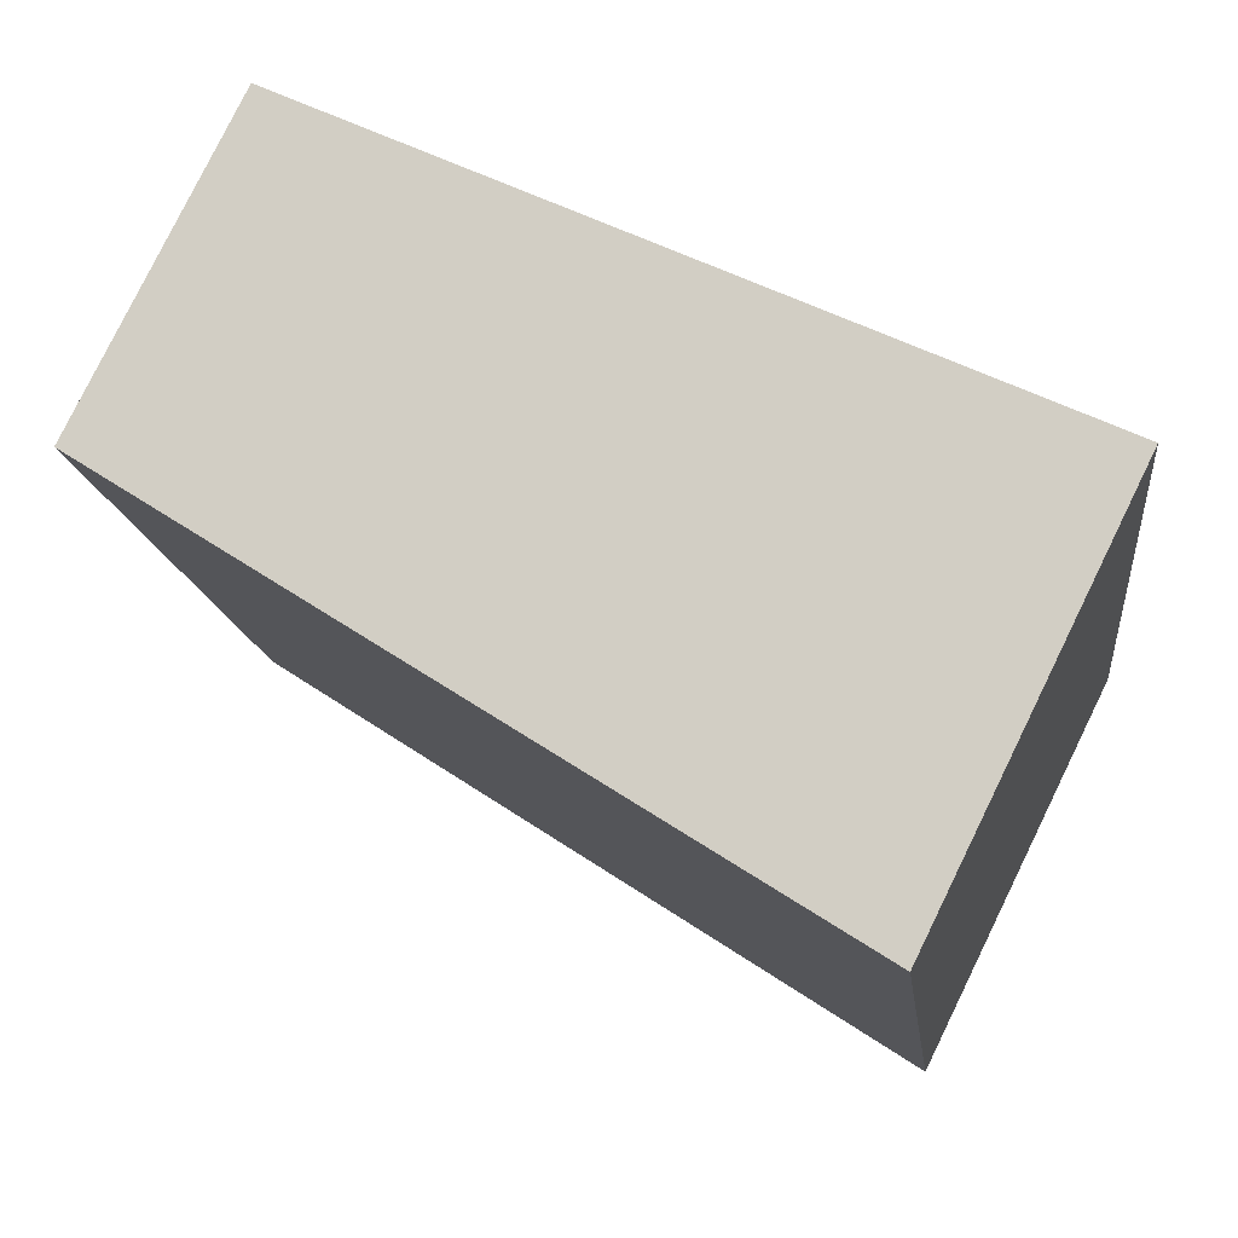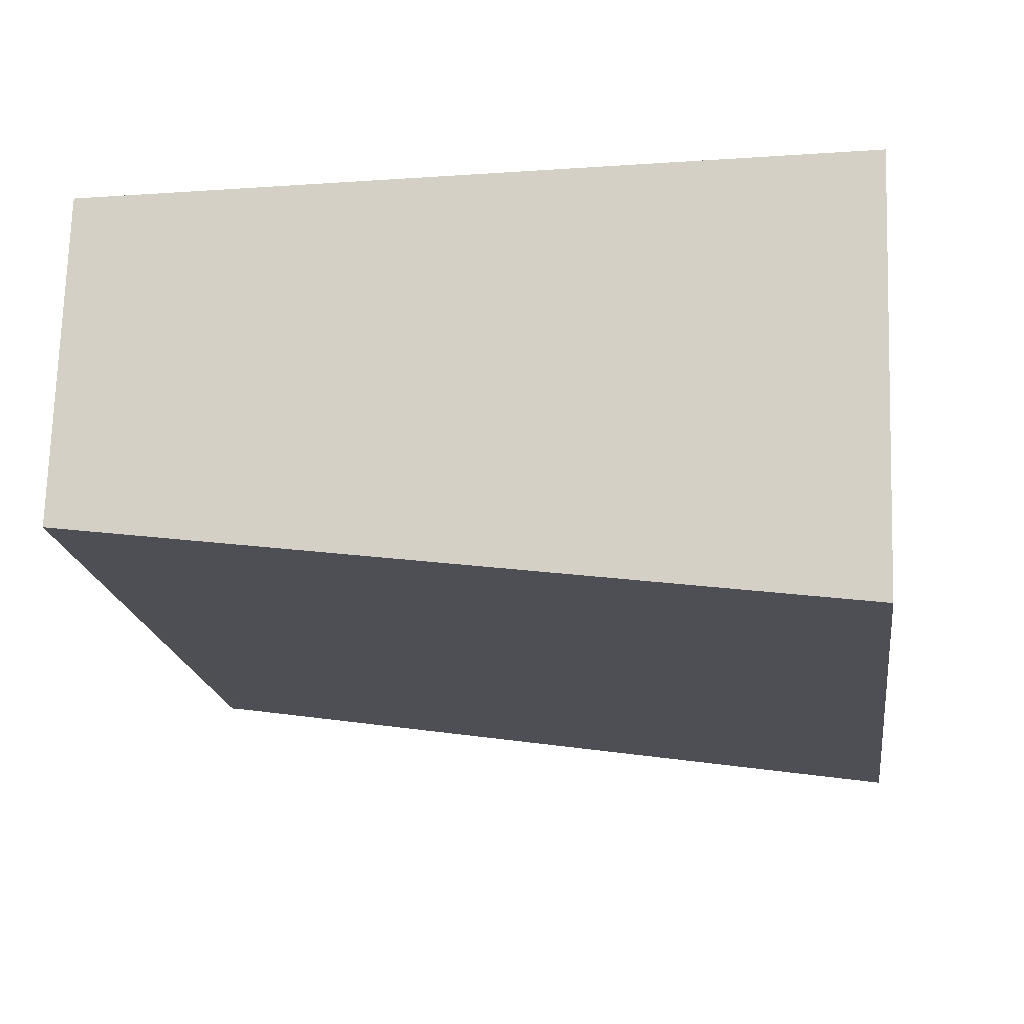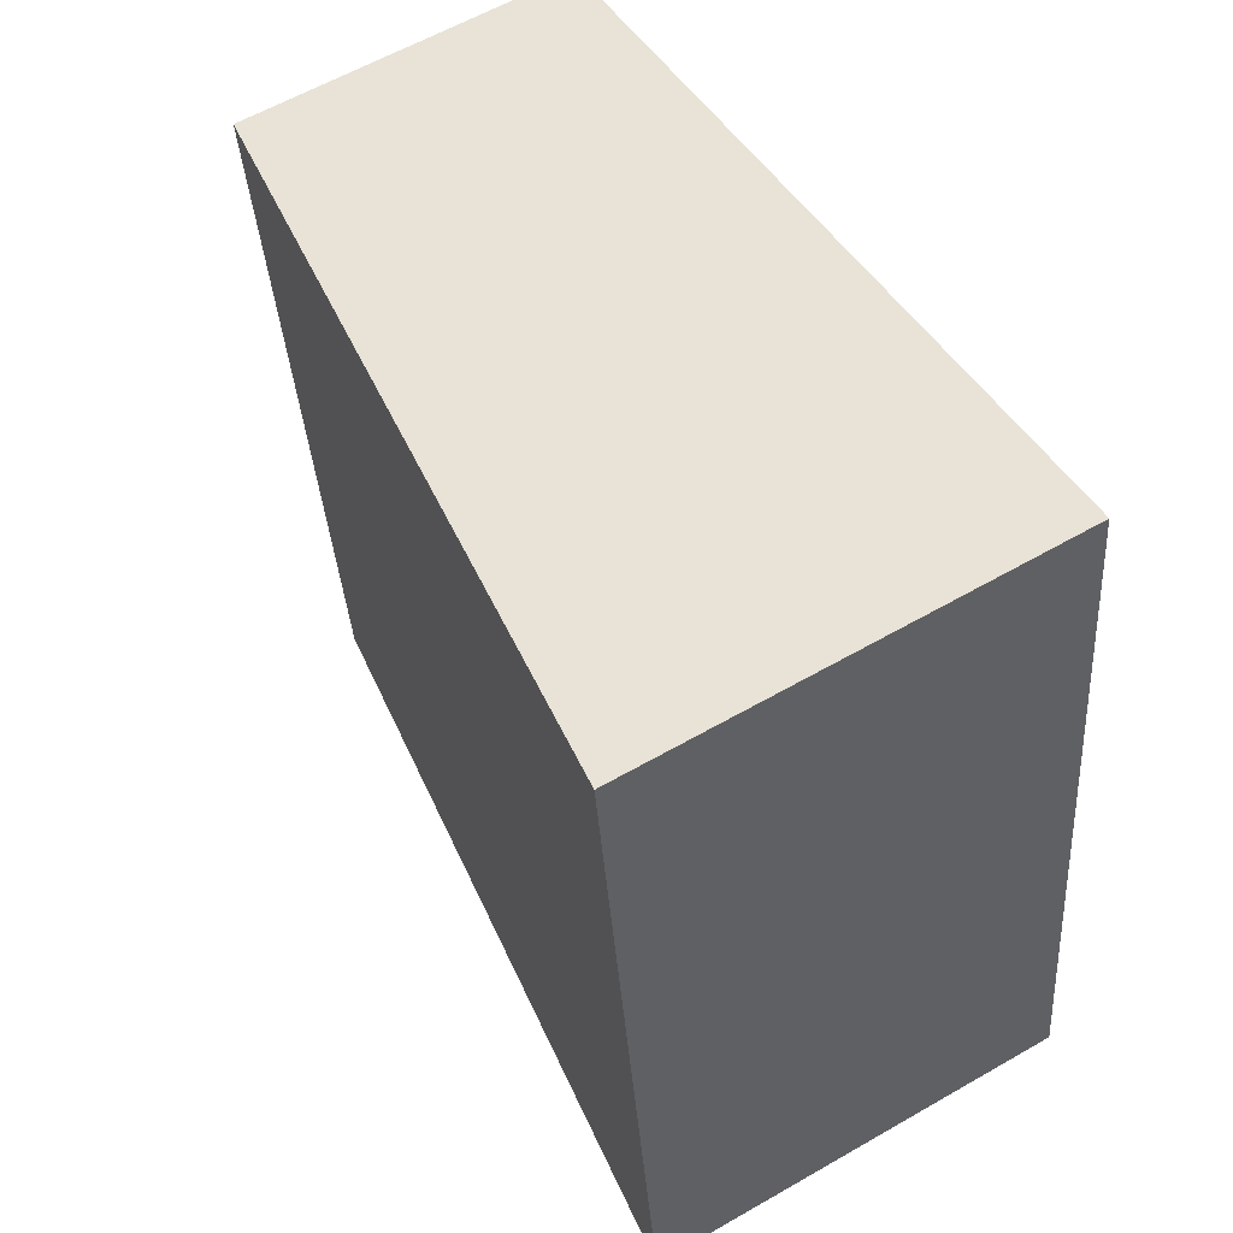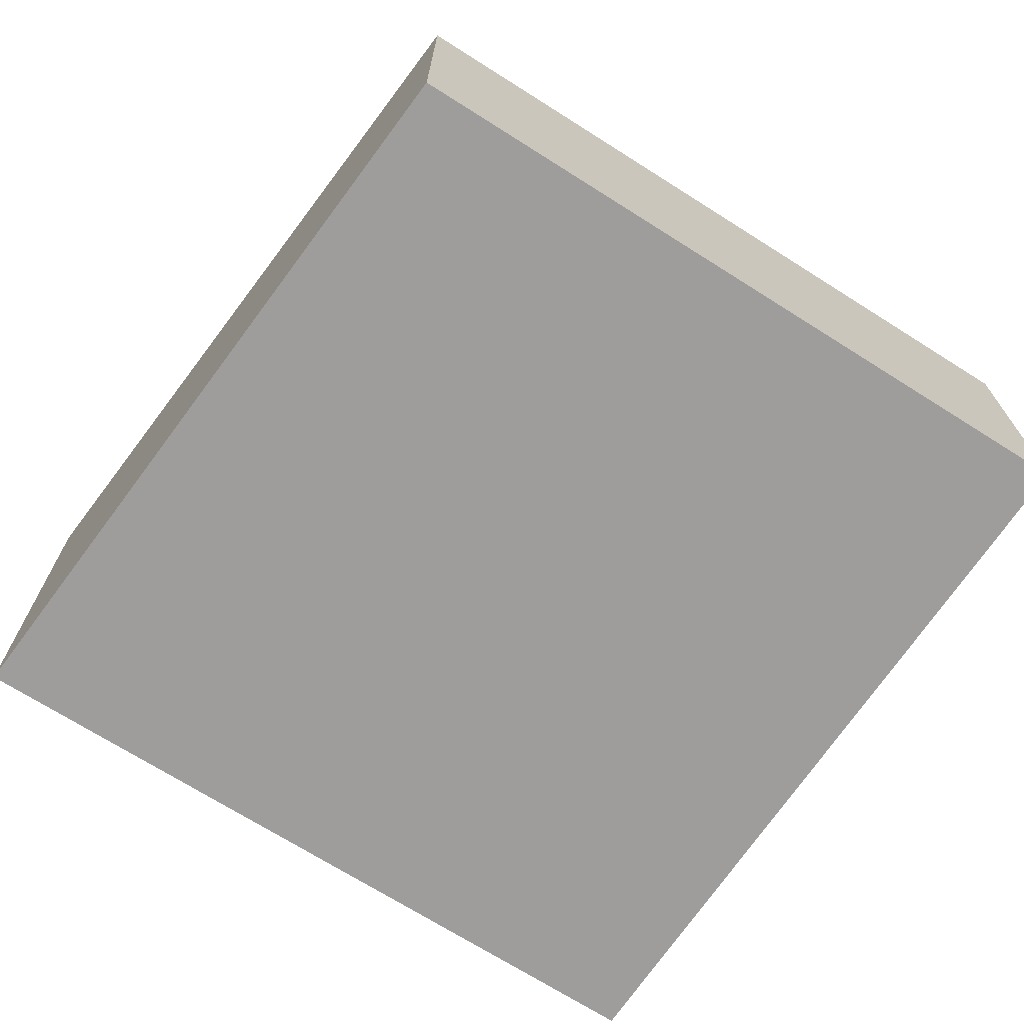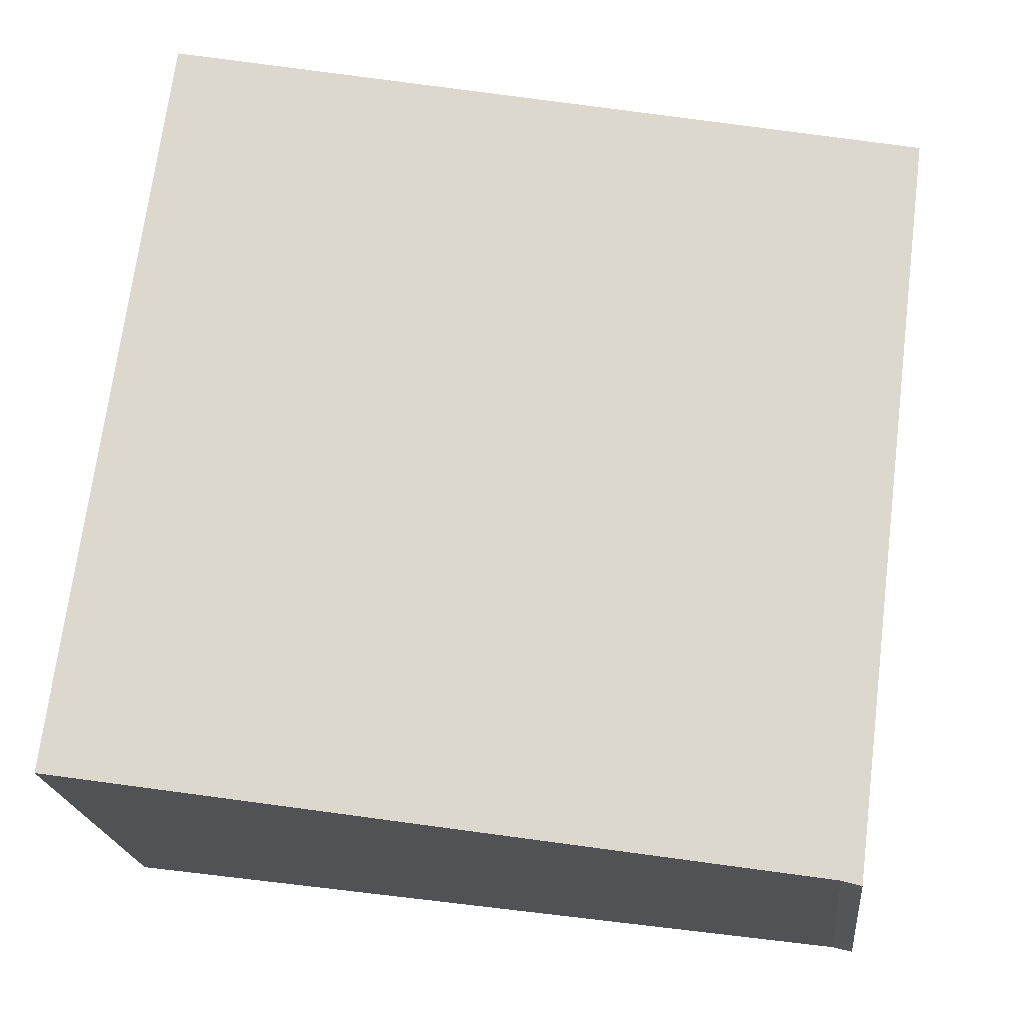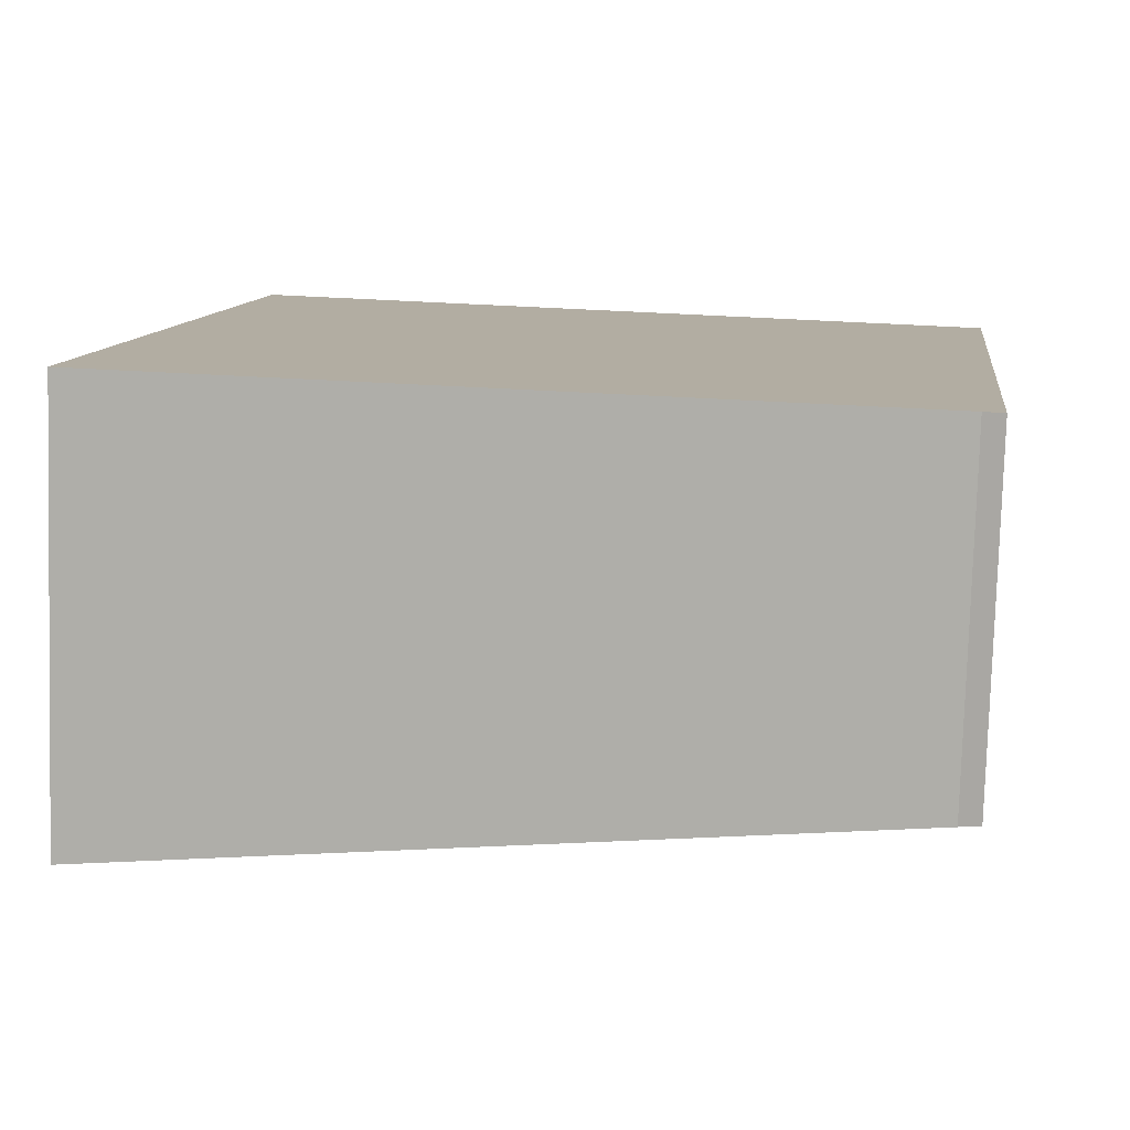
<metadata>
{"format":"obj","ext":"obj","renderer":"f3d","projection":"perspective","resolution":1024,"background":"white","views":[{"elev":79.3,"azim":-153.9,"up":"+Z"},{"elev":72.5,"azim":-178.2,"up":"+Z"},{"elev":60.1,"azim":-120.5,"up":"+Z"},{"elev":-70.4,"azim":64.9,"up":"+Y"},{"elev":-20.4,"azim":5.9,"up":"+Z"},{"elev":-79.6,"azim":-1.7,"up":"+Z"}]}
</metadata>
<code>
v  4.996 2.234 -0.79
v  5.747 2.22 4.116
v  5.122 2.218 -0.826
v  0 2.831 1.733e-16
v  0.667 2.831 5.156
v  4.996 4.837e-17 -0.79
v  5.122 5.058e-17 -0.826
v  0 0 0
v  0.667 -3.157e-16 5.156
v  5.747 -2.52e-16 4.116
g defaultobject
f 1 2 3
f 2 1 4
f 2 4 5
f 3 6 1
f 6 3 7
f 1 8 4
f 8 1 6
f 8 5 4
f 5 8 9
f 9 2 5
f 2 9 10
f 10 3 2
f 3 10 7
f 10 6 7
f 6 10 8
f 8 10 9

</code>
